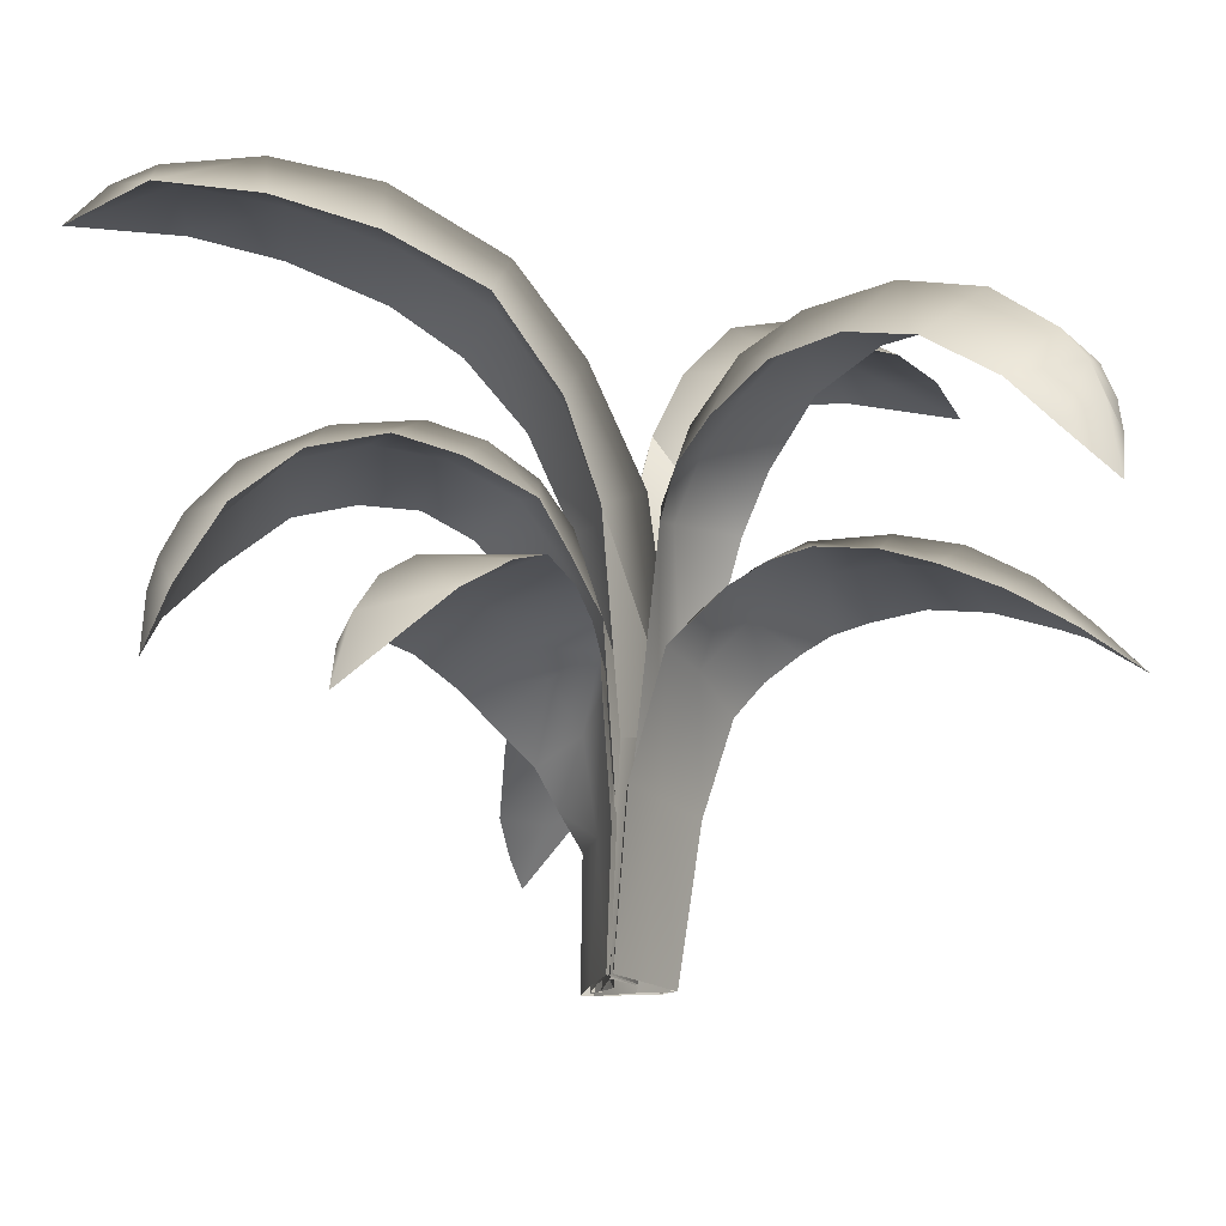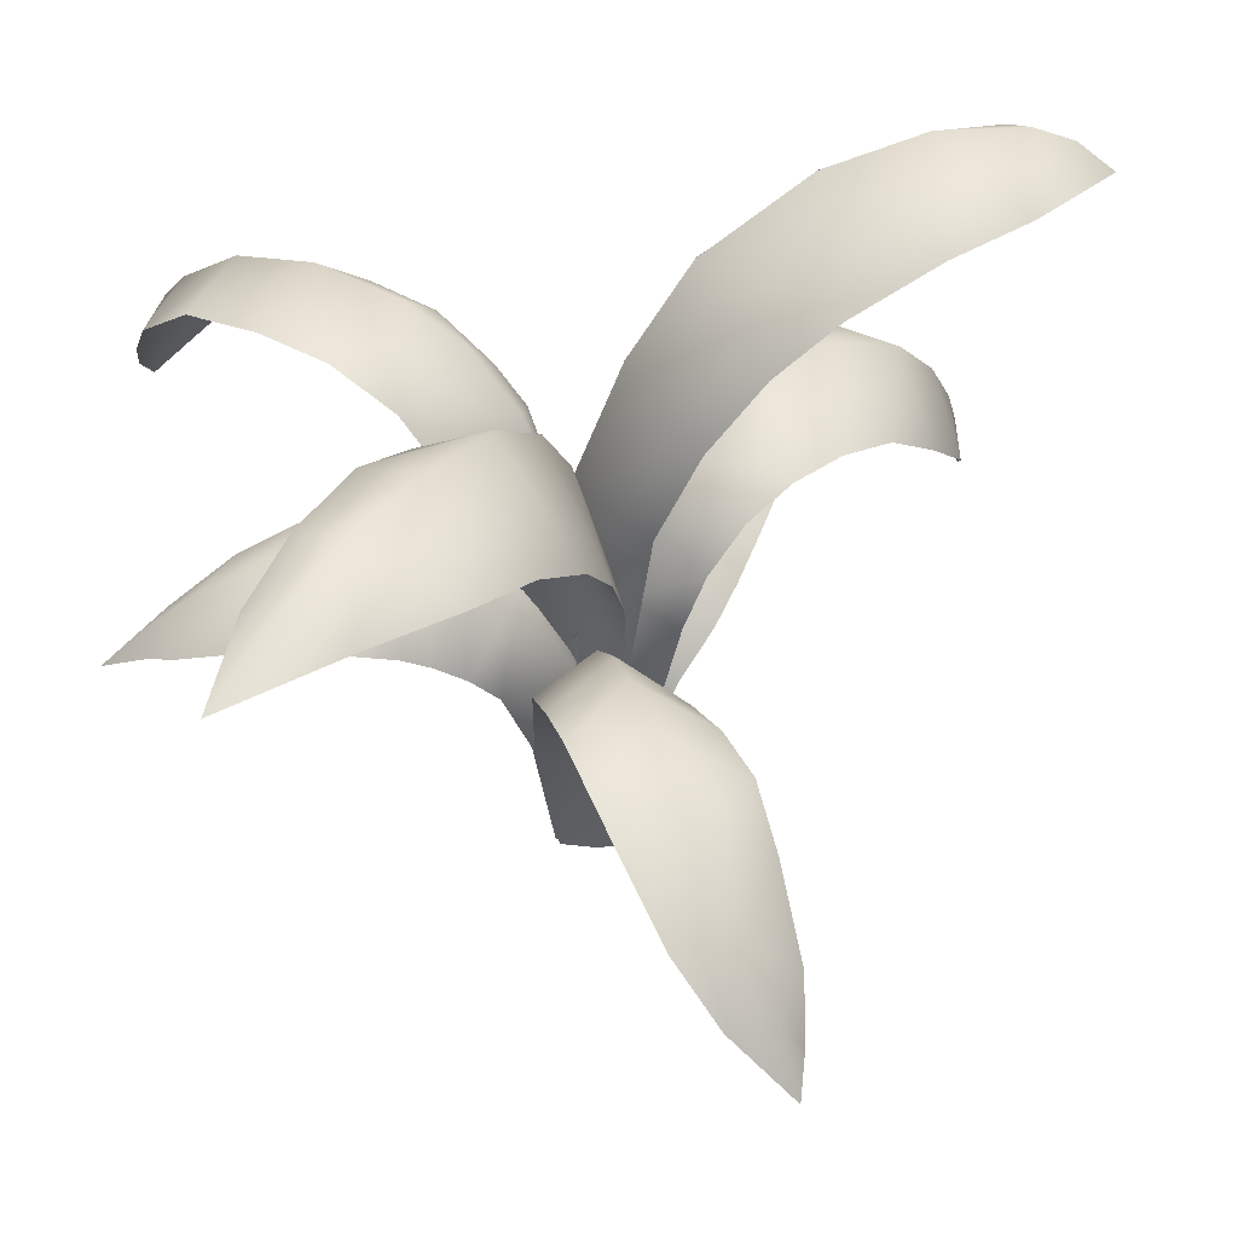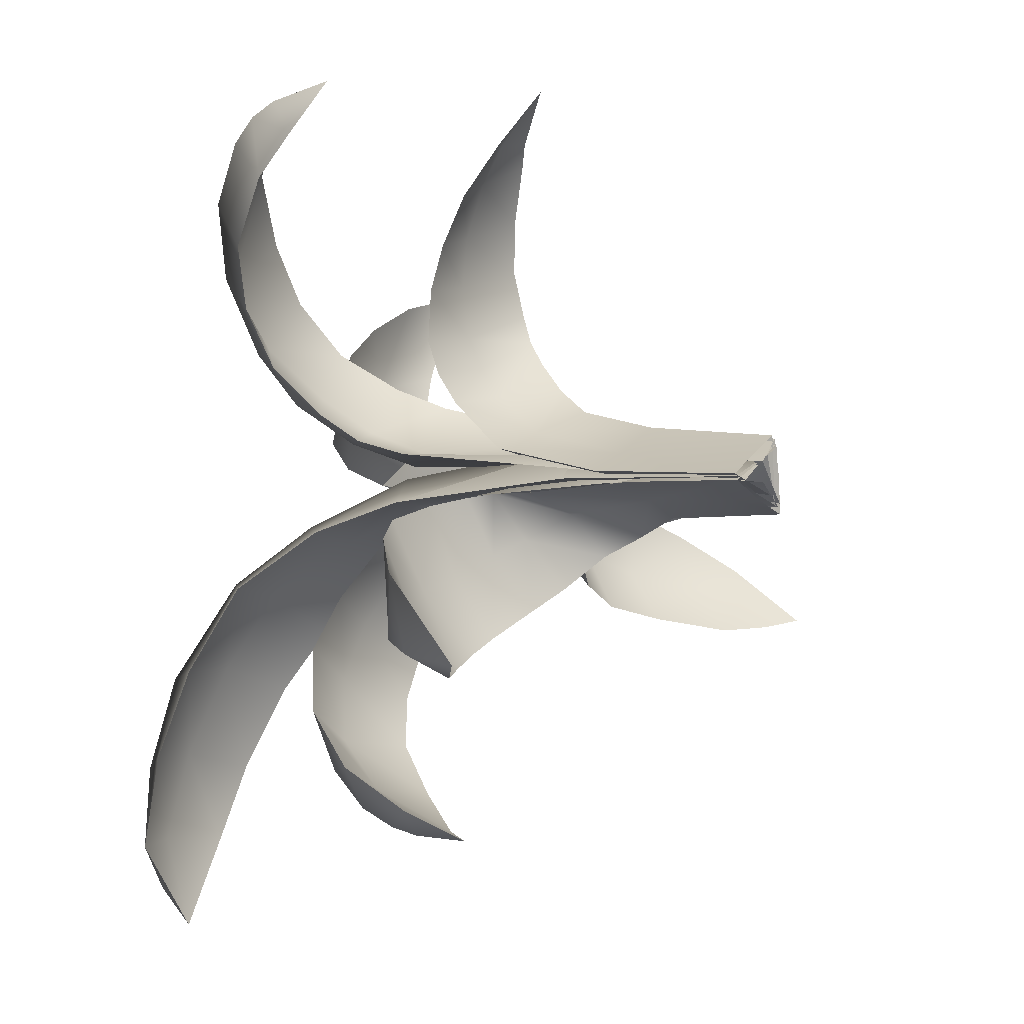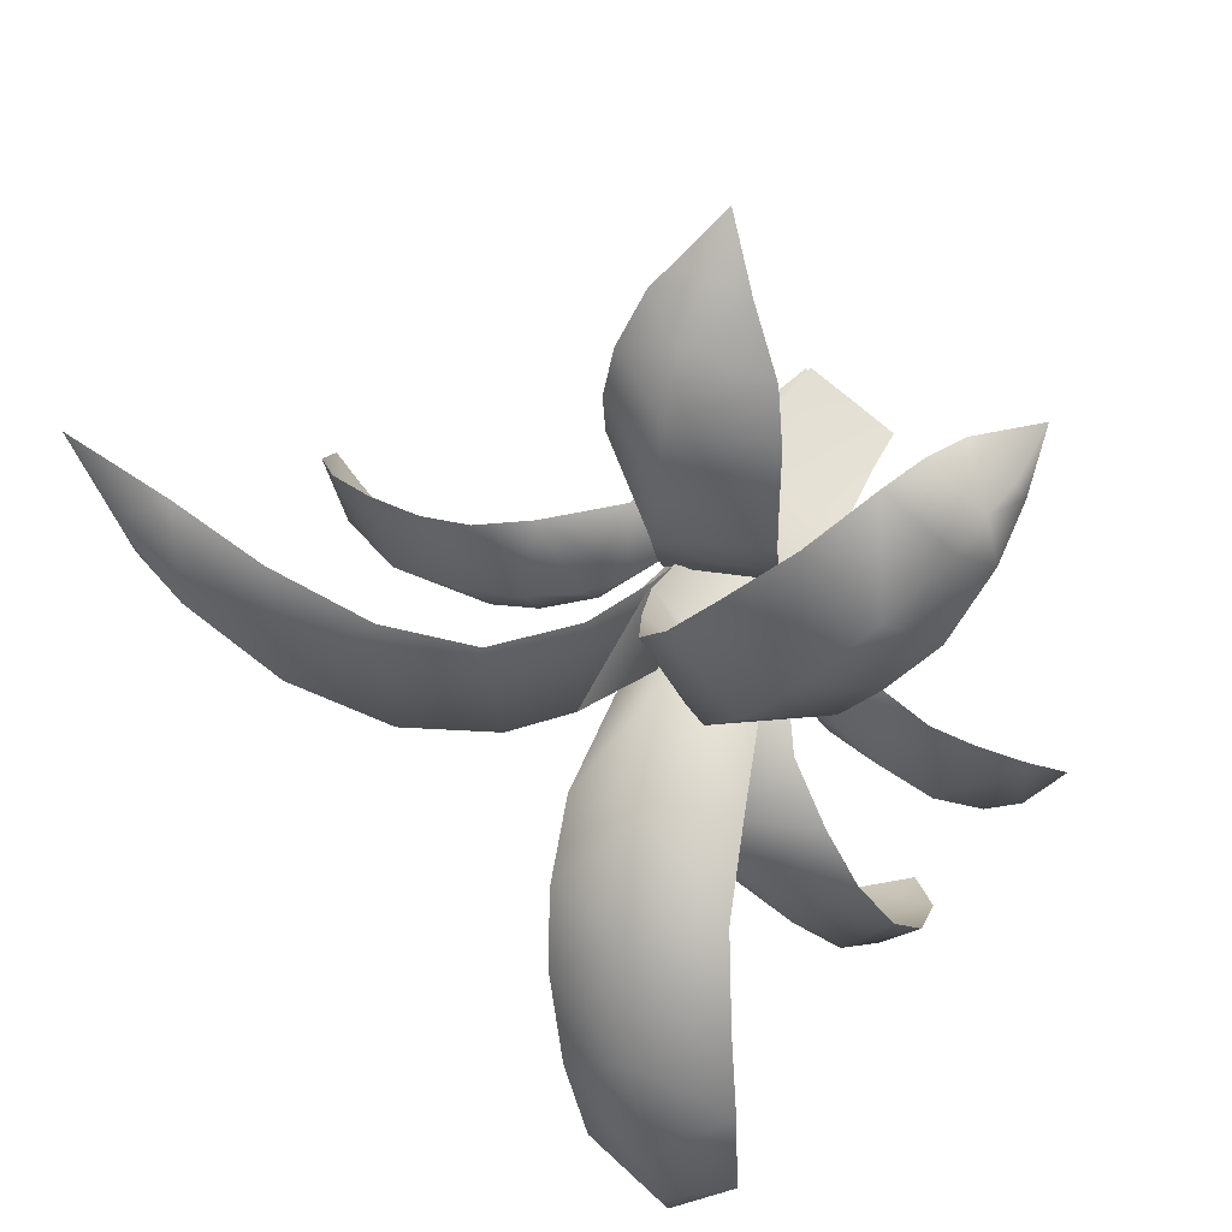
<metadata>
{"format":"obj","ext":"obj","renderer":"f3d","projection":"perspective","resolution":1024,"background":"white","views":[{"elev":-15.9,"azim":-88.1,"up":"+Y"},{"elev":45.6,"azim":83.5,"up":"+Y"},{"elev":-6.7,"azim":-59.6,"up":"+Z"},{"elev":46.7,"azim":-153.6,"up":"+Z"}]}
</metadata>
<code>
o PlantsM_2
v -0.301 0.4926 0.1595
v -0.1137 0.4558 -0.08604
v -0.3481 -0 0.09
v -0.161 0.02993 0.2091
v -0.1289 0.02425 -0.0608
v -0.1315 1.058 0.1212
v -0.06909 0.623 0.3016
v 0.03864 0.9258 -0.1476
v 0.01544 1.265 0.07759
v 0.0814 1.121 0.3161
v 0.2012 1.142 -0.2321
v 0.1655 1.384 0.03363
v 0.3622 1.333 0.2899
v 0.4142 1.231 -0.3094
v 0.3586 1.467 0.001408
v 0.5875 1.433 0.2524
v 0.6478 1.464 -0.08317
v 0.6362 1.228 -0.3923
v 0.967 1.395 -0.1815
v 0.8151 1.424 0.1931
v 0.896 1.121 -0.437
v 1.294 1.187 -0.2606
v 1.338 1.205 -0.007613
v 1.092 1.332 0.0961
v 1.236 0.9288 -0.4784
v 1.52 1.001 -0.1683
v 1.486 0.9745 -0.3544
v 1.463 0.8148 -0.4523
v 1.631 0.7259 -0.4138
v -0.1286 0.02446 -0.1047
v -0.1648 0.506 -0.09756
v -0.1532 0.02446 0.1753
v -0.2065 0.6385 -0.1767
v -0.2329 0.6651 0.09115
v -0.5713 0.5125 0.01429
v -0.5326 0.03019 -0.004328
v -0.3956 0.9412 0.02185
v -0.2623 0.7799 -0.2557
v -0.6576 0.9309 -0.0134
v -0.7271 1.059 -0.01736
v -0.5702 1.117 -0.1418
v -0.392 0.9065 -0.3991
v -0.527 0.9898 -0.5009
v -0.7538 1.233 -0.2636
v -0.8136 1.137 -0.03973
v -0.7473 1.049 -0.6249
v -0.9806 1.209 -0.08568
v -1.046 1.279 -0.4351
v -0.9109 1.046 -0.699
v -1.215 1.243 -0.1643
v -1.26 1.233 -0.5677
v -1.09 1.009 -0.7669
v -1.38 1.177 -0.2583
v -1.548 1.039 -0.4127
v -1.43 1.117 -0.6668
v -1.257 0.9446 -0.8137
v -1.54 0.969 -0.732
v -1.631 0.7013 -0.7856
v -0.2416 0.5744 0.1672
v -0.2461 1.244 0.3298
v -0.2532 0.5811 0.1297
v -0.2868 1.609 0.05898
v -0.2245 1.555 0.436
v -0.2765 1.288 0.06101
v -0.2161 0.5931 0.08296
v -0.006466 1.241 -0.02576
v -0.1442 2 0.1432
v 0.09011 1.531 -0.007822
v -0.1401 1.912 0.5248
v -0.004172 2.286 0.254
v 0.242 1.799 0.04824
v 0.04923 2.311 0.6893
v 0.2621 2.561 0.4294
v 0.4469 2.074 0.1549
v 0.3404 2.516 0.8664
v 0.5954 2.715 0.6551
v 0.7233 2.342 0.3358
v 0.6903 2.608 1.067
v 0.9263 2.769 0.9273
v 1.01 2.521 0.5672
v 1.031 2.62 1.237
v 1.186 2.711 1.149
v 1.222 2.605 0.8926
v 1.439 2.607 1.362
v -0.7501 1.494 0.179
v -0.8482 1.66 0.235
v -0.3892 1.662 0.1768
v -0.2678 0.8515 0.1301
v -0.4672 0.6016 0.06967
v -0.9432 1.792 0.3456
v -0.526 1.904 0.2783
v -0.3075 1.814 0.5485
v -0.2429 1.597 0.4537
v -0.2548 0.837 0.2494
v -0.4111 2.05 0.7096
v -0.6845 2.1 0.4468
v -1.099 1.925 0.5329
v -0.8487 2.191 0.6545
v -0.569 2.169 0.9308
v -1.075 2.204 0.9547
v -1.259 1.957 0.7661
v -0.7527 2.173 1.164
v -0.9863 2.084 1.416
v -1.284 2.093 1.23
v -1.426 1.879 0.9934
v -1.165 1.878 1.586
v -1.43 1.896 1.433
v -1.521 1.705 1.242
v -1.484 1.769 1.514
v -1.248 1.724 1.626
v -1.331 1.582 1.63
v -1.523 1.635 1.552
v -1.538 1.537 1.407
v -1.529 1.364 1.595
v -0.1311 0.02993 -0.07384
v -0.1435 0.4639 -0.09105
v -0.1513 0.02993 0.1889
v -0.1911 0.6805 0.163
v -0.1007 1.213 -0.2375
v -0.5206 0.6377 0.02352
v -0.456 0.03097 0.001513
v -0.1877 1.305 -0.02743
v -0.6579 1.19 -0.011
v -0.1349 1.432 -0.3264
v -0.3408 1.598 -0.121
v -0.7174 1.401 -0.1205
v -0.4862 1.732 -0.2327
v -0.2127 1.599 -0.471
v -0.8126 1.559 -0.2156
v -0.6372 1.818 -0.3994
v -0.319 1.677 -0.651
v -0.9925 1.646 -0.4474
v -0.7743 1.848 -0.5983
v -0.4641 1.654 -0.8513
v -1.149 1.673 -0.6697
v -0.9397 1.776 -0.8934
v -0.6101 1.564 -1.06
v -1.274 1.583 -0.9287
v -1.079 1.608 -1.168
v -0.7924 1.338 -1.261
v -1.169 1.408 -1.32
v -1.326 1.39 -1.158
v -0.9638 1.117 -1.414
v -1.287 1.135 -1.329
v -1.173 1.259 -1.397
v -1.171 1.147 -1.428
v -1.139 0.9434 -1.449
v -0.1601 0.02993 -0.07097
v -0.111 0.83 -0.02451
v -0.2354 0.02993 0.1374
v -0.2701 0.8653 0.2421
v -0.1202 1.643 -0.134
v -0.6042 0.8023 0.04401
v -0.5421 0.03056 0.009856
v -0.3565 1.727 0.1297
v -0.676 1.579 -0.01616
v -0.1151 2.027 -0.2986
v -0.7806 1.924 -0.1365
v -0.471 2.169 -0.073
v -0.1727 2.291 -0.5241
v -0.5872 2.495 -0.3247
v -0.882 2.264 -0.3748
v -0.2494 2.459 -0.7804
v -0.9849 2.443 -0.7341
v -0.7209 2.728 -0.7517
v -0.371 2.586 -1.14
v -1.063 2.543 -1.109
v -0.8073 2.792 -1.15
v -0.4951 2.633 -1.463
v -0.8512 2.746 -1.511
v -1.096 2.58 -1.489
v -0.8545 2.672 -1.672
v -0.8543 2.526 -1.827
v -0.1265 0.02993 0.07561
v -0.1088 0.5586 0.1088
v 0.04777 1.039 0.08328
v 0.2478 1.323 0.01752
v 0.4844 1.429 -0.05512
v 0.7279 1.408 -0.1278
v 1.016 1.322 -0.2
v 1.311 1.109 -0.2723
v 1.452 0.9464 -0.3174
v -0.3306 0.02732 -0.06534
v -0.3576 0.5147 -0.03989
v -0.4196 0.8525 -0.08729
v -0.5311 1.018 -0.1967
v -0.6486 1.105 -0.2699
v -0.8515 1.174 -0.3631
v -1.061 1.189 -0.4462
v -1.244 1.135 -0.5315
v -1.421 1.029 -0.6358
v -0.2237 1.272 0.1153
v -0.1534 1.582 0.1621
v -0.02884 1.906 0.2398
v 0.1931 2.27 0.3649
v 0.5017 2.526 0.5568
v 0.8382 2.673 0.7916
v 1.178 2.666 1.062
v -0.3662 0.7136 0.1624
v -0.4461 1.579 0.2215
v -0.5534 1.787 0.3162
v -0.6799 1.961 0.4625
v -0.886 2.109 0.6677
v -1.1 2.151 0.9076
v -1.294 2.039 1.206
v -1.414 1.844 1.441
v -0.2867 0.02706 0.01189
v -0.3255 0.5546 0.05048
v -0.3379 1.206 -0.07274
v -0.3991 1.497 -0.1809
v -0.4977 1.652 -0.2957
v -0.6531 1.749 -0.5343
v -0.8101 1.75 -0.778
v -0.9494 1.647 -1.042
v -1.069 1.406 -1.243
v -1.13 1.12 -1.383
v -0.2275 1.582 0.6785
v -0.6434 1.425 0.9038
v -0.2489 1.599 0.9734
v -0.6495 1.434 0.6799
v -0.6243 1.377 1.097
v 0.01674 1.243 0.6579
v -0.2101 1.495 0.498
v 0.03885 1.319 0.771
v 0.0559 1.366 0.8972
v -0.6422 1.388 0.5338
v 0.04547 1.41 1.104
v -0.2581 1.554 1.221
v -0.5679 1.306 1.32
v -0.2491 1.438 1.456
v 0.01111 1.387 1.325
v -0.422 1.213 1.575
v -0.2623 1.277 1.641
v -0.0717 1.299 1.556
v -0.2759 1.087 1.827
v -0.1355 1.25 1.642
v -0.1815 1.375 0.3297
v -0.6238 1.309 0.4005
v -0.001356 1.139 0.5298
v -0.02524 1.006 0.4199
v -0.1609 0.9601 0.1253
v -0.5985 1.112 0.195
v -0.5811 0.6572 0.06941
v -0.1317 0.6237 0.3075
v -0.1382 0.5055 0.01043
v -0.5542 0.03019 0.01924
v -0.183 0.02993 0.2218
v -0.1697 0.03071 -0.03796
v -0.2957 1.372 1.439
v -0.2868 1.278 1.604
v -0.3084 1.449 1.199
v -0.2984 1.476 0.981
v -0.2877 1.449 0.7508
v -0.288 1.386 0.6076
v -0.2773 1.291 0.477
v -0.2991 1.101 0.3016
v -0.3576 0.6459 0.1705
v -0.3686 0.03009 0.1222
v -0.7247 2.639 -1.084
v -0.802 2.691 -1.457
v -0.6165 2.517 -0.7033
v -0.5209 2.325 -0.3789
v -0.4135 2.018 -0.1515
v -0.346 1.63 -5.2e-05
v -0.329 0.816 0.05851
v -0.3464 0.03009 -0.0412
f 1 2 3
f 4 1 3
f 3 2 5
f 6 2 1
f 7 1 4
f 1 7 6
f 8 2 6
f 9 8 6
f 6 10 9
f 6 7 10
f 11 8 9
f 9 12 11
f 9 10 13
f 9 13 12
f 14 11 15
f 15 11 12
f 13 15 12
f 16 15 13
f 17 14 15
f 15 16 17
f 18 14 17
f 19 18 17
f 17 16 20
f 17 20 19
f 18 19 21
f 21 19 22
f 22 19 23
f 23 19 24
f 19 20 24
f 21 22 25
f 22 26 27
f 25 22 27
f 23 26 22
f 25 27 28
f 27 26 29
f 28 27 29
f 30 31 32
f 33 34 31
f 32 31 34
f 34 35 32
f 32 35 36
f 37 34 33
f 37 35 34
f 38 37 33
f 39 35 37
f 37 40 39
f 37 41 40
f 37 42 41
f 38 42 37
f 42 43 41
f 41 43 44
f 40 41 45
f 44 45 41
f 43 46 44
f 47 45 44
f 44 48 47
f 44 46 48
f 46 49 48
f 47 48 50
f 51 50 48
f 48 49 51
f 49 52 51
f 50 51 53
f 53 51 54
f 54 51 55
f 51 52 55
f 55 52 56
f 55 57 54
f 55 56 57
f 54 57 58
f 57 56 58
f 59 60 61
f 62 60 63
f 64 60 62
f 64 61 60
f 65 61 64
f 62 66 64
f 64 66 65
f 67 68 62
f 62 63 67
f 66 62 68
f 67 63 69
f 67 70 71
f 71 68 67
f 67 69 70
f 70 69 72
f 73 74 70
f 71 70 74
f 70 72 73
f 75 73 72
f 76 77 73
f 77 74 73
f 76 73 75
f 75 78 76
f 79 80 76
f 80 77 76
f 76 78 79
f 78 81 79
f 82 83 79
f 79 81 82
f 83 80 79
f 82 81 84
f 84 83 82
f 85 86 87
f 87 88 85
f 85 88 89
f 86 90 91
f 87 86 91
f 92 87 91
f 93 87 92
f 87 93 88
f 88 93 94
f 92 91 95
f 91 90 96
f 95 91 96
f 90 97 96
f 96 98 95
f 96 97 98
f 95 98 99
f 100 99 98
f 98 101 100
f 101 98 97
f 102 99 100
f 103 100 104
f 102 100 103
f 100 105 104
f 105 100 101
f 104 106 103
f 107 106 104
f 105 107 104
f 108 107 105
f 109 106 107
f 109 107 108
f 106 109 110
f 111 109 112
f 112 109 113
f 109 111 110
f 113 109 108
f 114 111 112
f 112 113 114
f 115 116 117
f 117 116 118
f 119 118 116
f 118 120 117
f 117 120 121
f 118 122 123
f 122 118 119
f 123 120 118
f 119 124 122
f 124 125 122
f 123 122 125
f 126 123 125
f 127 126 125
f 125 128 127
f 128 125 124
f 129 126 127
f 130 129 127
f 127 131 130
f 128 131 127
f 132 129 130
f 130 133 132
f 130 131 133
f 131 134 133
f 132 133 135
f 135 133 136
f 133 134 136
f 134 137 136
f 138 136 139
f 135 136 138
f 136 137 139
f 140 139 137
f 141 142 139
f 139 142 138
f 141 139 140
f 143 141 140
f 144 141 145
f 145 141 143
f 142 141 144
f 143 146 145
f 147 146 143
f 144 145 146
f 144 146 147
f 148 149 150
f 150 149 151
f 152 151 149
f 151 153 150
f 150 153 154
f 155 156 151
f 155 151 152
f 151 156 153
f 152 157 155
f 158 155 159
f 156 155 158
f 155 157 159
f 157 160 159
f 161 162 159
f 159 162 158
f 159 160 161
f 160 163 161
f 164 161 165
f 162 161 164
f 161 163 165
f 163 166 165
f 167 165 168
f 164 165 167
f 165 166 168
f 168 166 169
f 170 171 168
f 168 169 170
f 168 171 167
f 172 169 173
f 170 169 172
f 170 172 171
f 171 172 173
f 5 2 174
f 174 2 175
f 2 8 175
f 174 175 4
f 4 175 7
f 175 176 7
f 175 8 176
f 8 11 176
f 7 176 10
f 176 177 10
f 176 11 177
f 14 177 11
f 10 177 13
f 177 178 13
f 178 177 14
f 14 179 178
f 18 179 14
f 13 178 16
f 178 179 16
f 16 179 20
f 179 24 20
f 180 24 179
f 18 180 179
f 21 180 18
f 180 23 24
f 181 23 180
f 21 181 180
f 25 181 21
f 181 26 23
f 182 26 181
f 25 182 181
f 28 182 25
f 26 182 29
f 29 182 28
f 30 183 31
f 31 183 184
f 183 36 184
f 31 184 33
f 185 33 184
f 184 36 35
f 184 39 185
f 39 184 35
f 33 185 38
f 186 38 185
f 185 40 186
f 40 185 39
f 38 186 42
f 186 43 42
f 187 43 186
f 40 187 186
f 45 187 40
f 43 187 46
f 46 187 188
f 187 45 188
f 188 45 47
f 188 49 46
f 189 49 188
f 47 189 188
f 50 189 47
f 49 189 52
f 52 189 190
f 189 53 190
f 50 53 189
f 52 190 56
f 56 190 191
f 190 54 191
f 53 54 190
f 56 191 58
f 58 191 54
f 192 66 193
f 59 66 192
f 193 66 68
f 66 59 65
f 60 59 192
f 193 60 192
f 193 68 194
f 63 60 193
f 193 194 63
f 194 68 71
f 74 194 71
f 195 194 74
f 63 194 69
f 194 195 69
f 77 195 74
f 196 195 77
f 69 195 72
f 195 196 72
f 80 196 77
f 197 196 80
f 72 196 75
f 196 197 75
f 83 197 80
f 198 197 83
f 75 197 78
f 81 197 198
f 78 197 81
f 84 198 83
f 81 198 84
f 89 199 85
f 85 199 200
f 199 94 200
f 85 200 86
f 86 200 201
f 200 94 93
f 200 93 201
f 86 201 90
f 90 201 202
f 201 92 202
f 201 93 92
f 90 202 97
f 97 202 203
f 202 92 95
f 202 95 203
f 97 203 101
f 101 203 204
f 203 99 204
f 203 95 99
f 204 205 101
f 101 205 105
f 204 99 102
f 103 204 102
f 205 204 103
f 206 105 205
f 106 205 103
f 206 205 106
f 108 105 206
f 108 206 113
f 114 113 206
f 111 114 206
f 110 111 206
f 106 110 206
f 115 207 116
f 207 121 208
f 116 207 208
f 116 208 119
f 208 120 209
f 119 208 209
f 208 121 120
f 119 209 124
f 209 123 210
f 209 120 123
f 124 209 210
f 124 210 128
f 210 123 126
f 210 126 211
f 128 210 211
f 128 211 131
f 211 126 129
f 211 129 212
f 131 211 212
f 131 212 134
f 212 129 132
f 212 132 213
f 134 212 213
f 134 213 137
f 213 132 135
f 213 135 214
f 137 213 214
f 137 214 140
f 214 135 138
f 214 138 215
f 140 214 215
f 140 215 143
f 215 138 142
f 144 215 142
f 216 215 144
f 143 215 216
f 143 216 147
f 147 216 144
f 217 218 219
f 220 218 217
f 218 221 219
f 222 223 217
f 222 217 224
f 217 225 224
f 219 225 217
f 217 223 226
f 217 226 220
f 227 225 219
f 228 227 219
f 219 221 228
f 229 228 221
f 230 231 228
f 231 227 228
f 230 228 229
f 229 232 230
f 230 233 234
f 230 232 233
f 234 231 230
f 233 232 235
f 236 233 235
f 234 233 236
f 226 237 238
f 226 223 237
f 239 237 223
f 240 237 239
f 237 240 241
f 237 242 238
f 241 242 237
f 239 223 222
f 241 243 242
f 240 244 241
f 241 244 245
f 245 243 241
f 243 245 246
f 247 245 244
f 248 245 247
f 246 245 248
f 232 249 250
f 249 234 250
f 232 250 235
f 235 250 236
f 250 234 236
f 229 249 232
f 229 251 249
f 251 231 249
f 249 231 234
f 221 251 229
f 221 252 251
f 252 227 251
f 251 227 231
f 218 252 221
f 252 218 253
f 225 252 253
f 227 252 225
f 253 218 220
f 220 254 253
f 253 254 224
f 253 224 225
f 220 226 254
f 254 238 255
f 224 254 255
f 254 226 238
f 224 255 222
f 238 256 255
f 255 239 222
f 256 239 255
f 242 256 238
f 242 257 256
f 257 244 256
f 256 244 240
f 239 256 240
f 243 257 242
f 257 246 258
f 243 246 257
f 258 247 257
f 257 247 244
f 166 259 169
f 169 259 260
f 169 260 173
f 163 261 166
f 166 261 259
f 261 164 259
f 259 164 167
f 259 167 260
f 260 167 171
f 173 260 171
f 261 162 164
f 163 262 261
f 262 162 261
f 160 262 163
f 263 262 157
f 263 158 262
f 157 262 160
f 262 158 162
f 264 263 152
f 264 156 263
f 152 263 157
f 263 156 158
f 265 264 149
f 265 156 264
f 149 264 152
f 153 156 265
f 148 265 149
f 266 265 148
f 266 154 265
f 265 154 153

</code>
